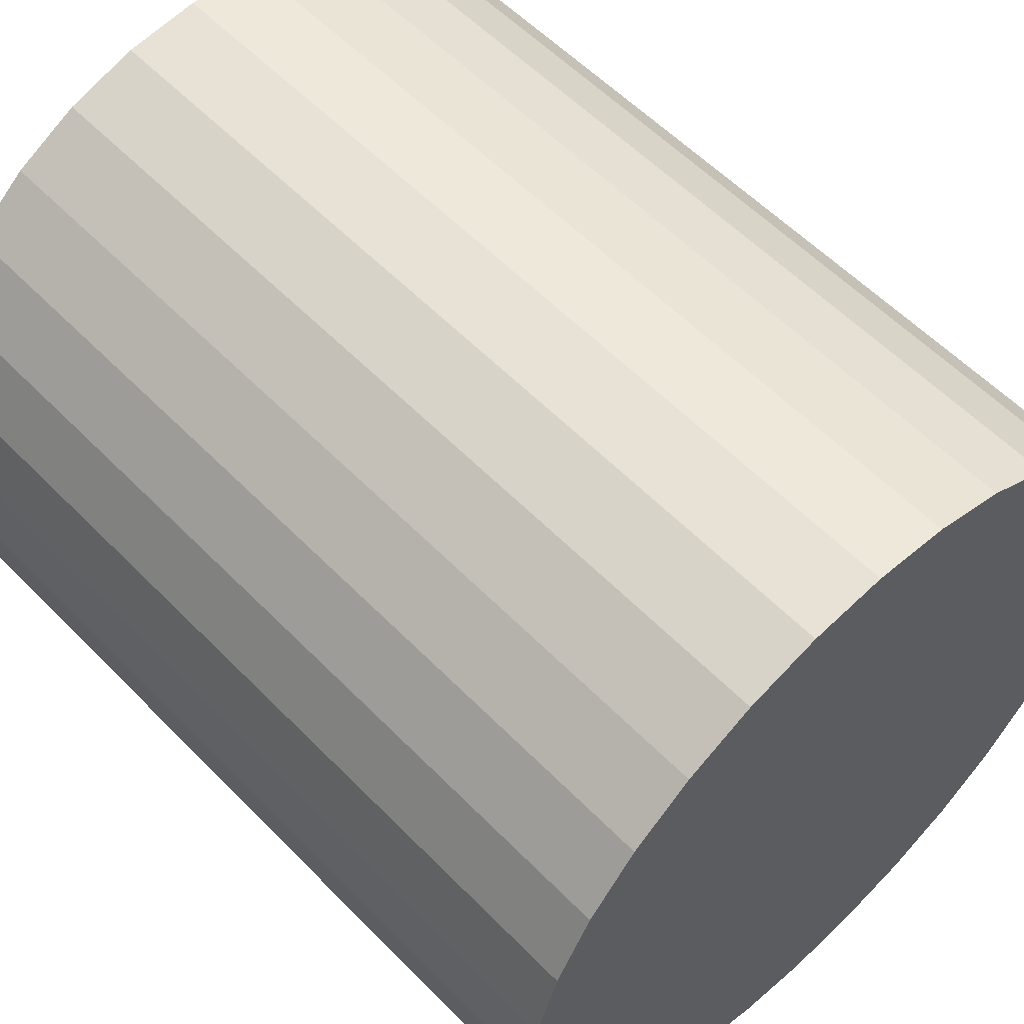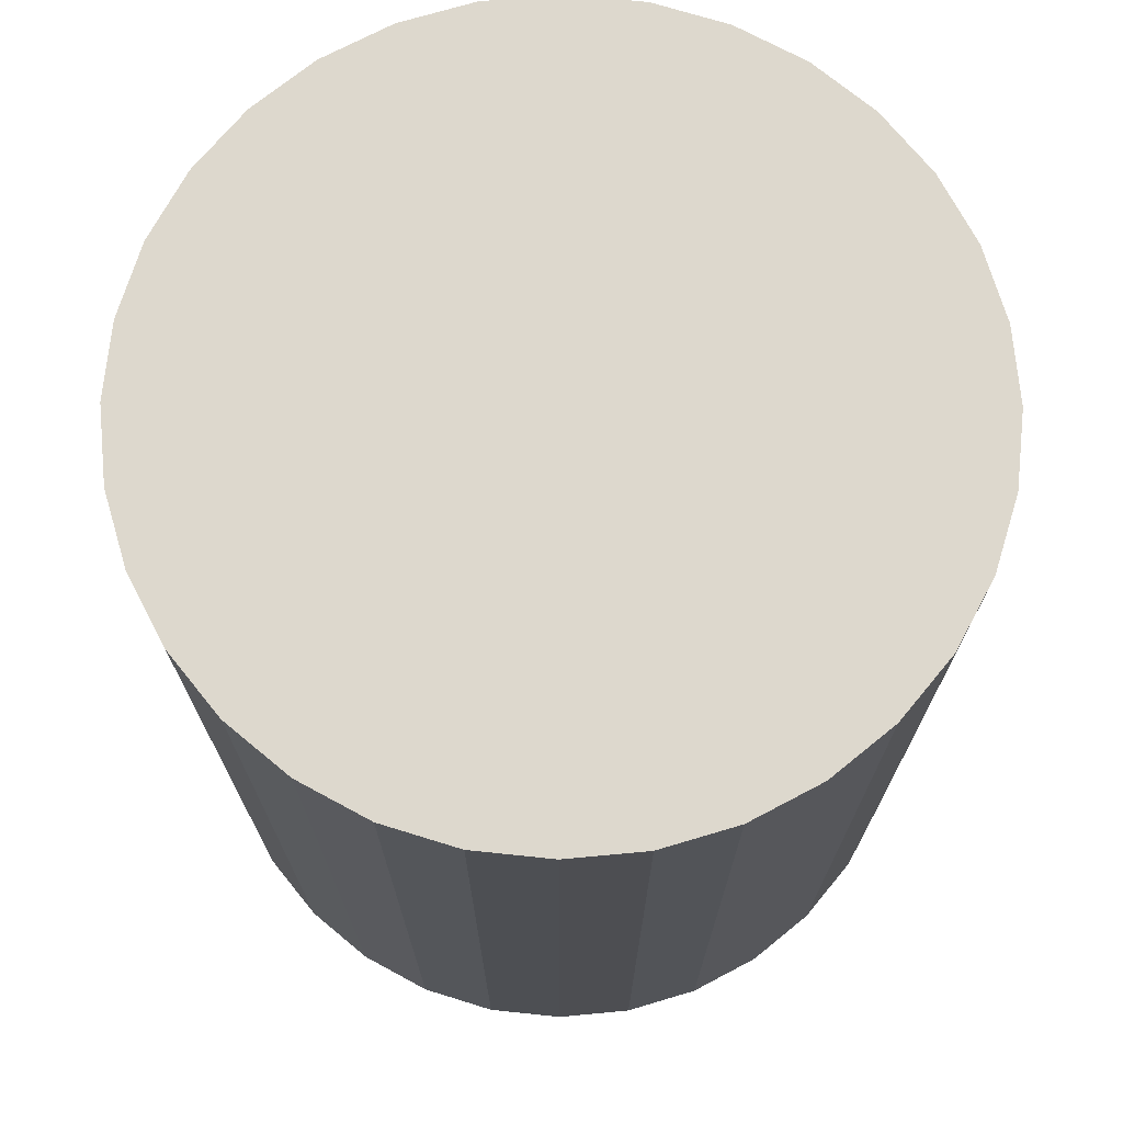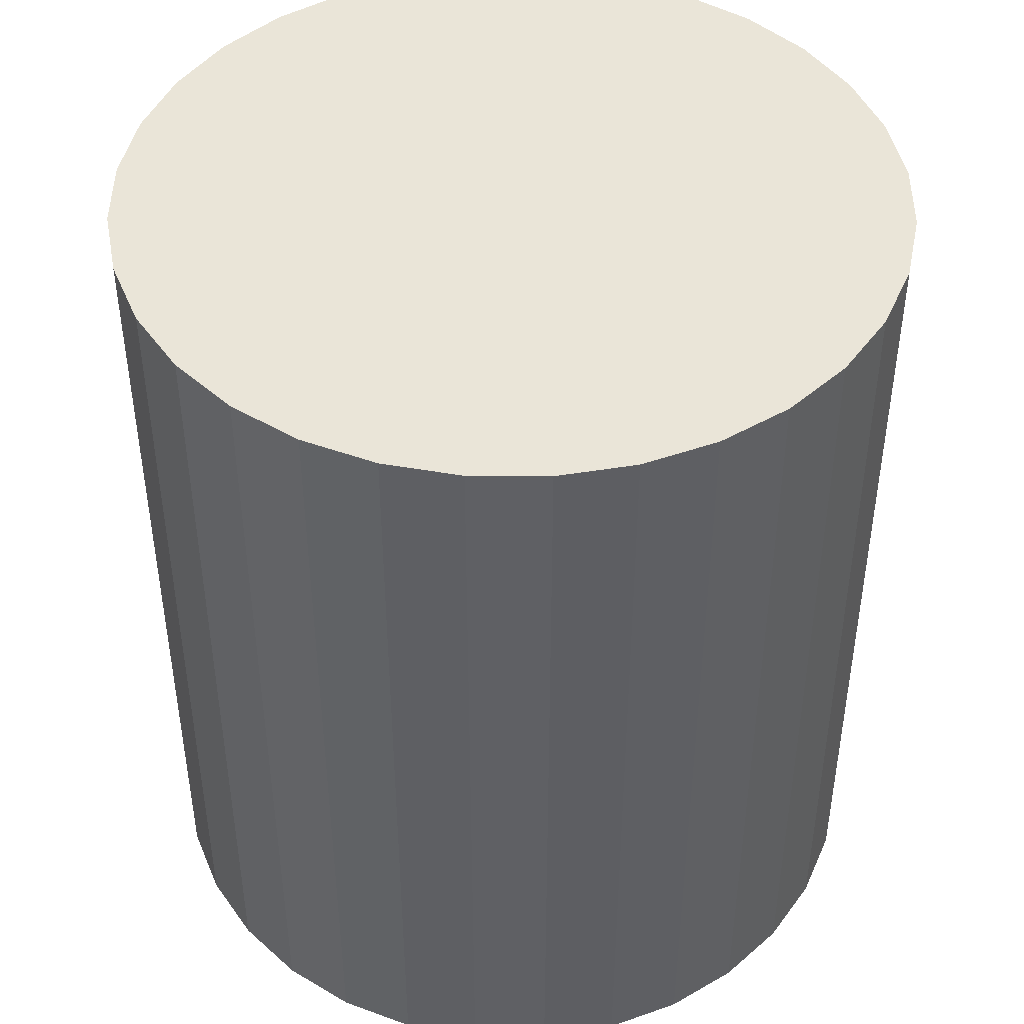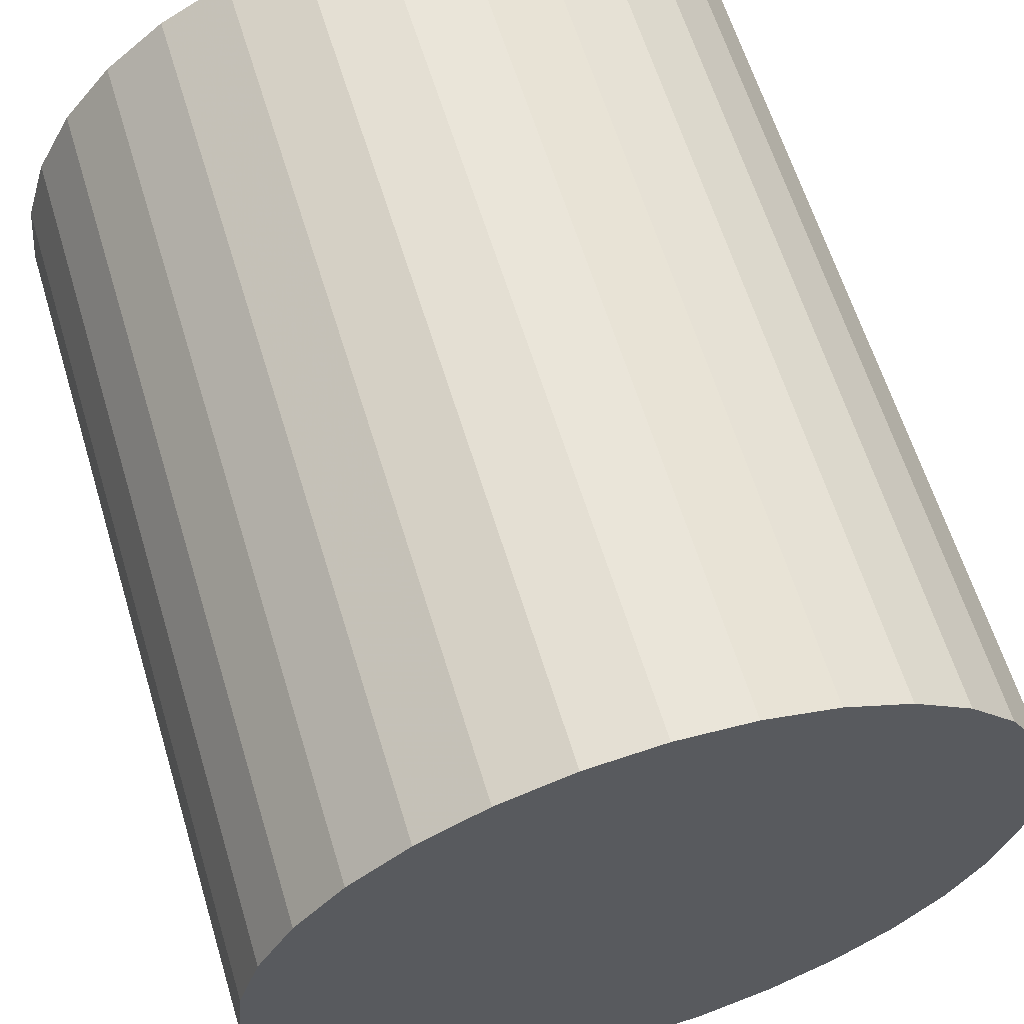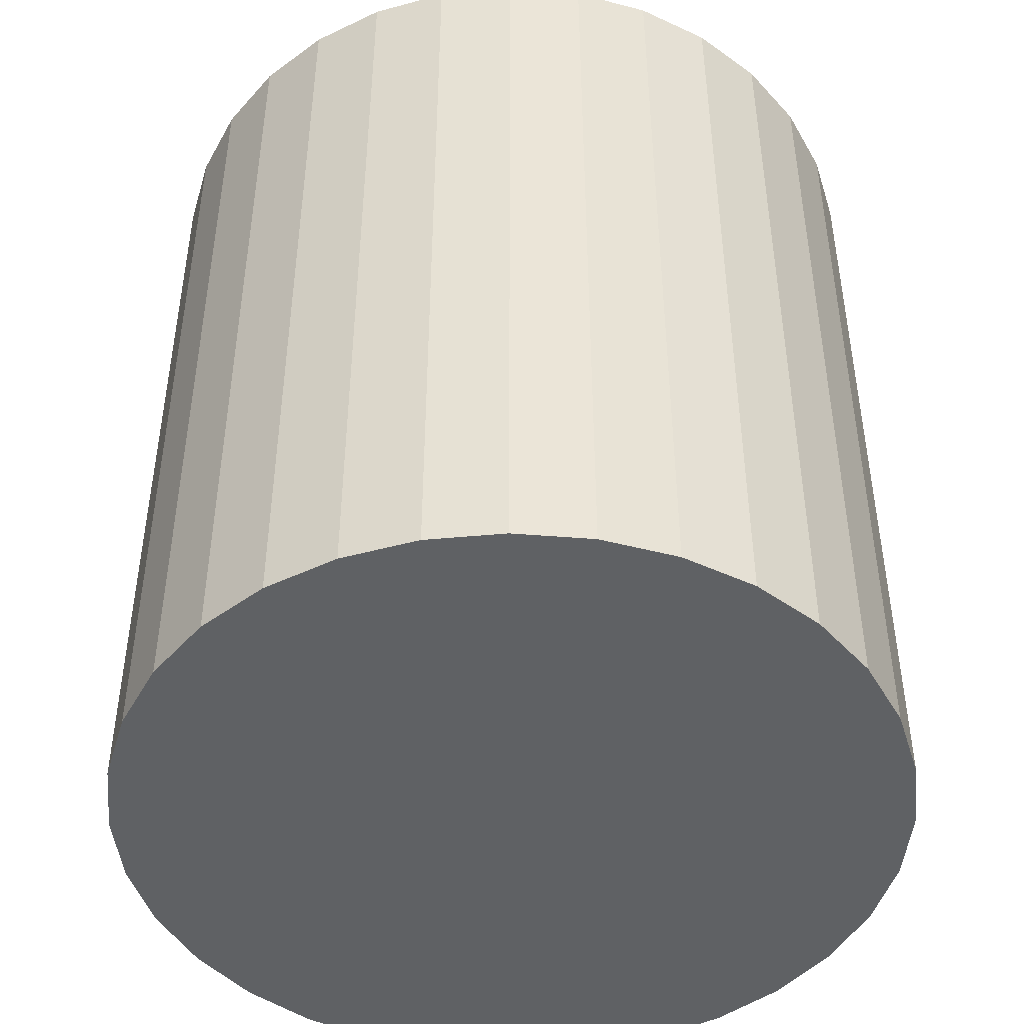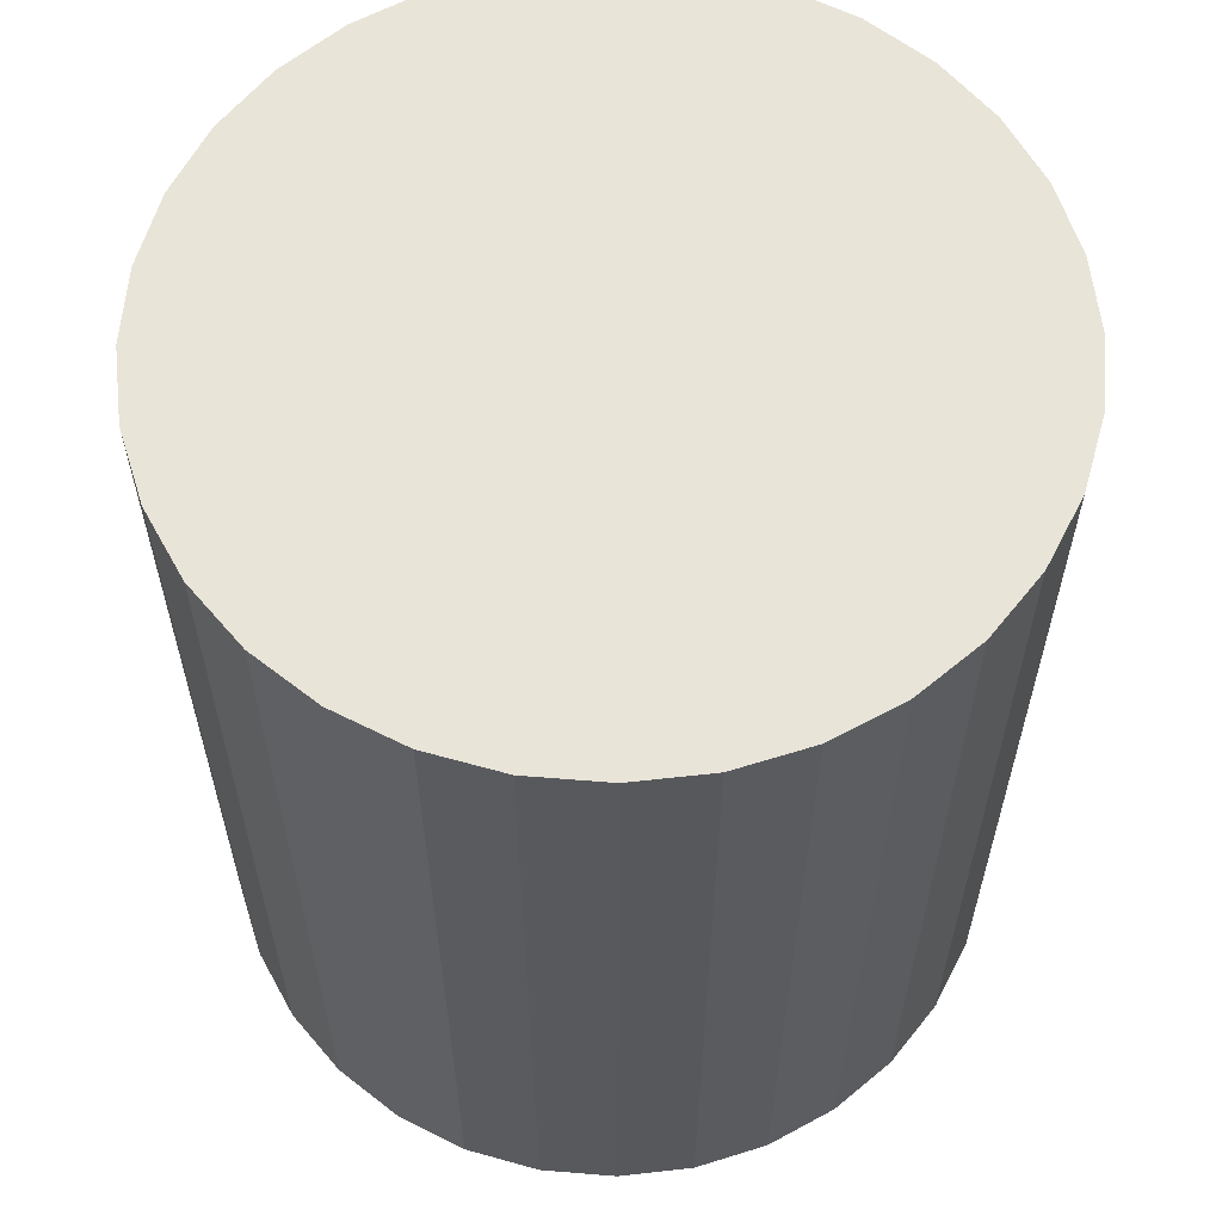
<metadata>
{"format":"obj","ext":"obj","renderer":"f3d","projection":"perspective","resolution":1024,"background":"white","views":[{"elev":57.1,"azim":-43.4,"up":"+Y"},{"elev":72.3,"azim":-157.2,"up":"+Z"},{"elev":45.3,"azim":-84.0,"up":"+Z"},{"elev":61.8,"azim":-16.9,"up":"+Y"},{"elev":-46.4,"azim":146.6,"up":"+Z"},{"elev":60.5,"azim":77.9,"up":"+Z"}]}
</metadata>
<code>
v 0 0 -0.02355
v 0.02106 0 -0.02355
v 0.02106 0 0.02355
v 0 0 0.02355
v 0.02065 0.004108 -0.02355
v 0.02065 0.004108 0.02355
v 0.01945 0.008058 -0.02355
v 0.01945 0.008058 0.02355
v 0.01751 0.0117 -0.02355
v 0.01751 0.0117 0.02355
v 0.01489 0.01489 -0.02355
v 0.01489 0.01489 0.02355
v 0.0117 0.01751 -0.02355
v 0.0117 0.01751 0.02355
v 0.008058 0.01945 -0.02355
v 0.008058 0.01945 0.02355
v 0.004108 0.02065 -0.02355
v 0.004108 0.02065 0.02355
v 0 0.02106 -0.02355
v 0 0.02106 0.02355
v -0.004108 0.02065 -0.02355
v -0.004108 0.02065 0.02355
v -0.008058 0.01945 -0.02355
v -0.008058 0.01945 0.02355
v -0.0117 0.01751 -0.02355
v -0.0117 0.01751 0.02355
v -0.01489 0.01489 -0.02355
v -0.01489 0.01489 0.02355
v -0.01751 0.0117 -0.02355
v -0.01751 0.0117 0.02355
v -0.01945 0.008058 -0.02355
v -0.01945 0.008058 0.02355
v -0.02065 0.004108 -0.02355
v -0.02065 0.004108 0.02355
v -0.02106 0 -0.02355
v -0.02106 0 0.02355
v -0.02065 -0.004108 -0.02355
v -0.02065 -0.004108 0.02355
v -0.01945 -0.008058 -0.02355
v -0.01945 -0.008058 0.02355
v -0.01751 -0.0117 -0.02355
v -0.01751 -0.0117 0.02355
v -0.01489 -0.01489 -0.02355
v -0.01489 -0.01489 0.02355
v -0.0117 -0.01751 -0.02355
v -0.0117 -0.01751 0.02355
v -0.008058 -0.01945 -0.02355
v -0.008058 -0.01945 0.02355
v -0.004108 -0.02065 -0.02355
v -0.004108 -0.02065 0.02355
v -0 -0.02106 -0.02355
v -0 -0.02106 0.02355
v 0.004108 -0.02065 -0.02355
v 0.004108 -0.02065 0.02355
v 0.008058 -0.01945 -0.02355
v 0.008058 -0.01945 0.02355
v 0.0117 -0.01751 -0.02355
v 0.0117 -0.01751 0.02355
v 0.01489 -0.01489 -0.02355
v 0.01489 -0.01489 0.02355
v 0.01751 -0.0117 -0.02355
v 0.01751 -0.0117 0.02355
v 0.01945 -0.008058 -0.02355
v 0.01945 -0.008058 0.02355
v 0.02065 -0.004108 -0.02355
v 0.02065 -0.004108 0.02355
f 2 1 5
f 2 5 3
f 3 5 6
f 3 6 4
f 5 1 7
f 5 7 6
f 6 7 8
f 6 8 4
f 7 1 9
f 7 9 8
f 8 9 10
f 8 10 4
f 9 1 11
f 9 11 10
f 10 11 12
f 10 12 4
f 11 1 13
f 11 13 12
f 12 13 14
f 12 14 4
f 13 1 15
f 13 15 14
f 14 15 16
f 14 16 4
f 15 1 17
f 15 17 16
f 16 17 18
f 16 18 4
f 17 1 19
f 17 19 18
f 18 19 20
f 18 20 4
f 19 1 21
f 19 21 20
f 20 21 22
f 20 22 4
f 21 1 23
f 21 23 22
f 22 23 24
f 22 24 4
f 23 1 25
f 23 25 24
f 24 25 26
f 24 26 4
f 25 1 27
f 25 27 26
f 26 27 28
f 26 28 4
f 27 1 29
f 27 29 28
f 28 29 30
f 28 30 4
f 29 1 31
f 29 31 30
f 30 31 32
f 30 32 4
f 31 1 33
f 31 33 32
f 32 33 34
f 32 34 4
f 33 1 35
f 33 35 34
f 34 35 36
f 34 36 4
f 35 1 37
f 35 37 36
f 36 37 38
f 36 38 4
f 37 1 39
f 37 39 38
f 38 39 40
f 38 40 4
f 39 1 41
f 39 41 40
f 40 41 42
f 40 42 4
f 41 1 43
f 41 43 42
f 42 43 44
f 42 44 4
f 43 1 45
f 43 45 44
f 44 45 46
f 44 46 4
f 45 1 47
f 45 47 46
f 46 47 48
f 46 48 4
f 47 1 49
f 47 49 48
f 48 49 50
f 48 50 4
f 49 1 51
f 49 51 50
f 50 51 52
f 50 52 4
f 51 1 53
f 51 53 52
f 52 53 54
f 52 54 4
f 53 1 55
f 53 55 54
f 54 55 56
f 54 56 4
f 55 1 57
f 55 57 56
f 56 57 58
f 56 58 4
f 57 1 59
f 57 59 58
f 58 59 60
f 58 60 4
f 59 1 61
f 59 61 60
f 60 61 62
f 60 62 4
f 61 1 63
f 61 63 62
f 62 63 64
f 62 64 4
f 63 1 65
f 63 65 64
f 64 65 66
f 64 66 4
f 65 1 2
f 65 2 66
f 66 2 3
f 66 3 4

</code>
